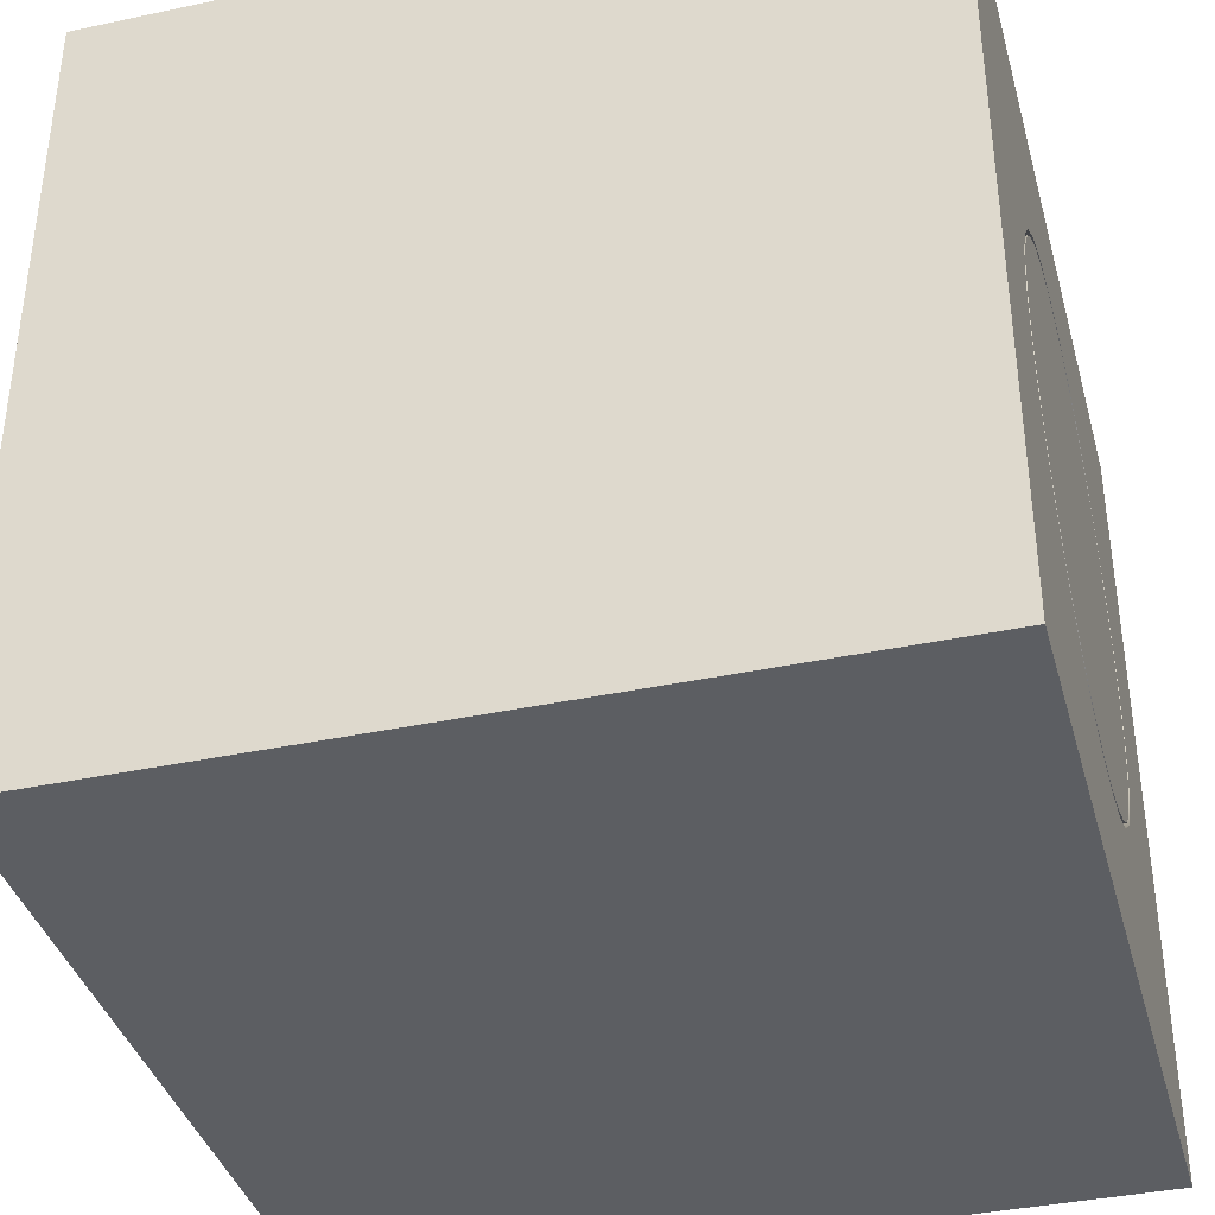
<metadata>
{"format":"obj","ext":"obj","renderer":"f3d","projection":"perspective","resolution":1024,"background":"white","views":[{"elev":-38.2,"azim":-74.9,"up":"+Z"}]}
</metadata>
<code>
o Body34
v -100 7.3e-05 -446.5
v -100 6.5e-05 -400
v -100 -10 -446.5
v -100 -10 -400
v -201.8 7.3e-05 -446.5
v -201.8 -10 -446.5
v -201.8 6.5e-05 -400
v -201.8 -10 -400
f 1 2 3
f 3 2 4
f 5 1 6
f 6 1 3
f 7 5 8
f 8 5 6
f 2 7 4
f 4 7 8
f 7 2 5
f 5 2 1
f 8 6 4
f 4 6 3
o Body19
v 195.2 -5.7e-05 350
v 195.2 -7.3e-05 449.5
v 195.2 -10 350
v 195.2 -10 449.5
v 150 -5.7e-05 350
v 150 -10 350
v 150 -7.3e-05 449.5
v 150 -10 449.5
f 9 10 11
f 11 10 12
f 13 9 14
f 14 9 11
f 15 13 16
f 16 13 14
f 10 15 12
f 12 15 16
f 15 10 13
f 13 10 9
f 16 14 12
f 12 14 11
o Body8
v 0 3.3e-05 -200
v 0 1.6e-05 -100
v 0 -10 -200
v 0 -10 -100
v -50 3.3e-05 -200
v -50 -10 -200
v -50 1.6e-05 -100
v -50 -10 -100
f 17 18 19
f 19 18 20
f 21 17 22
f 22 17 19
f 23 21 24
f 24 21 22
f 18 23 20
f 20 23 24
f 23 18 21
f 21 18 17
f 24 22 20
f 20 22 19
o Body36
v -250 8e-06 -50
v -250 0 0
v -250 -10 -50
v -250 -10 -2e-06
v -350 8e-06 -50
v -350 -10 -50
v -350 0 0
v -350 -10 -2e-06
f 25 26 27
f 27 26 28
f 29 25 30
f 30 25 27
f 31 29 32
f 32 29 30
f 26 31 28
f 28 31 32
f 31 26 29
f 29 26 25
f 32 30 28
f 28 30 27
o Body31
v -50 6.5e-05 -400
v -50 7.9e-05 -487.4
v -50 -10 -400
v -50 -10 -487.4
v 0 6.5e-05 -400
v 0 -10 -400
v 0 8e-05 -490
v 0 -10 -490
v -33.37 8e-05 -488.9
v -33.37 -10 -488.9
v -16.69 8e-05 -489.7
v -16.69 -10 -489.7
f 33 34 35
f 35 34 36
f 37 33 38
f 38 33 35
f 39 37 40
f 40 37 38
f 34 41 36
f 36 41 42
f 42 41 43
f 42 43 44
f 44 43 39
f 44 39 40
f 39 43 37
f 37 43 41
f 37 41 33
f 33 41 34
f 36 42 35
f 35 42 38
f 38 42 44
f 38 44 40
o Body22
v -300 -1.6e-05 100
v -300 -2.4e-05 150
v -300 -10 100
v -300 -10 150
v -400 -1.6e-05 100
v -400 -10 100
v -400 -2.4e-05 150
v -400 -10 150
f 45 46 47
f 47 46 48
f 49 45 50
f 50 45 47
f 51 49 52
f 52 49 50
f 46 51 48
f 48 51 52
f 51 46 49
f 49 46 45
f 52 50 48
f 48 50 47
o Body11
v 350 4.9e-05 -300
v 387.4 4.9e-05 -300
v 350 -10 -300
v 387.4 -10 -300
v 350 4.1e-05 -250
v 350 -10 -250
v 400 4.1e-05 -250
v 400 -10 -250
v 400 4.6e-05 -283
v 400 -10 -283
v 391.7 4.8e-05 -294.4
v 391.7 -10 -294.4
v 395.9 -10 -288.7
v 395.9 4.7e-05 -288.7
f 53 54 55
f 55 54 56
f 57 53 58
f 58 53 55
f 59 57 60
f 60 57 58
f 61 59 62
f 62 59 60
f 54 63 56
f 56 63 64
f 64 63 65
f 65 63 66
f 65 66 62
f 62 66 61
f 59 61 57
f 57 61 66
f 57 66 63
f 54 53 63
f 63 53 57
f 56 64 55
f 55 64 58
f 58 64 65
f 58 65 62
f 62 60 58
o Body21
v -200 -4.1e-05 250
v -200 -4.9e-05 300
v -200 -10 250
v -200 -10 300
v -300 -4.1e-05 250
v -300 -10 250
v -300 -4.9e-05 300
v -300 -10 300
f 67 68 69
f 69 68 70
f 71 67 72
f 72 67 69
f 73 71 74
f 74 71 72
f 68 73 70
f 70 73 74
f 73 68 71
f 71 68 67
f 74 72 70
f 70 72 69
o Body3:1
v -481.7 -1610 90.04
v -481.7 -10 90.04
v -490 -1610 -0.000262
v -490 -10 -2e-06
v -481.7 -1610 -90.04
v -481.7 -10 -90.04
v -456.9 -1610 -177
v -456.9 -10 -177
v -416.6 -1610 -258
v -416.6 -10 -258
v -362.1 -1610 -330.1
v -362.1 -10 -330.1
v -295.3 -1610 -391
v -295.3 -10 -391
v -218.4 -1610 -438.6
v -218.4 -10 -438.6
v -134.1 -1610 -471.3
v -134.1 -10 -471.3
v -45.21 -1610 -487.9
v -45.21 -10 -487.9
v 45.21 -1610 -487.9
v 45.21 -10 -487.9
v 134.1 -1610 -471.3
v 134.1 -10 -471.3
v 218.4 -1610 -438.6
v 218.4 -10 -438.6
v 295.3 -1610 -391
v 295.3 -10 -391
v 362.1 -1610 -330.1
v 362.1 -10 -330.1
v 416.6 -1610 -258
v 416.6 -10 -258
v 456.9 -1610 -177
v 456.9 -10 -177
v 481.7 -1610 -90.04
v 481.7 -10 -90.04
v 490 -1610 -0.000262
v 490 -10 -2e-06
v 481.7 -1610 90.04
v 481.7 -10 90.04
v 456.9 -1610 177
v 456.9 -10 177
v 416.6 -1610 258
v 416.6 -10 258
v 362.1 -1610 330.1
v 362.1 -10 330.1
v 295.3 -1610 391
v 295.3 -10 391
v 218.4 -1610 438.6
v 218.4 -10 438.6
v 134.1 -1610 471.3
v 134.1 -10 471.3
v 45.21 -1610 487.9
v 45.21 -10 487.9
v -45.21 -1610 487.9
v -45.21 -10 487.9
v -134.1 -1610 471.3
v -134.1 -10 471.3
v -218.4 -1610 438.6
v -218.4 -10 438.6
v -295.3 -1610 391
v -295.3 -10 391
v -362.1 -1610 330.1
v -362.1 -10 330.1
v -416.6 -1610 258
v -416.6 -10 258
v -456.9 -1610 177
v -456.9 -10 177
f 75 76 77
f 77 76 78
f 77 78 79
f 79 78 80
f 79 80 81
f 81 80 82
f 81 82 83
f 83 82 84
f 83 84 85
f 85 84 86
f 85 86 87
f 87 86 88
f 87 88 89
f 89 88 90
f 89 90 91
f 91 90 92
f 91 92 93
f 93 92 94
f 93 94 95
f 95 94 96
f 95 96 97
f 97 96 98
f 97 98 99
f 99 98 100
f 99 100 101
f 101 100 102
f 101 102 103
f 103 102 104
f 103 104 105
f 105 104 106
f 105 106 107
f 107 106 108
f 107 108 109
f 109 108 110
f 109 110 111
f 111 110 112
f 111 112 113
f 113 112 114
f 113 114 115
f 115 114 116
f 115 116 117
f 117 116 118
f 117 118 119
f 119 118 120
f 119 120 121
f 121 120 122
f 121 122 123
f 123 122 124
f 123 124 125
f 125 124 126
f 125 126 127
f 127 126 128
f 127 128 129
f 129 128 130
f 129 130 131
f 131 130 132
f 131 132 133
f 133 132 134
f 133 134 135
f 135 134 136
f 135 136 137
f 137 136 138
f 137 138 139
f 139 138 140
f 139 140 141
f 141 140 142
f 141 142 75
f 75 142 76
f 76 114 78
f 78 114 112
f 78 112 80
f 80 112 110
f 80 110 82
f 82 110 108
f 82 108 84
f 84 108 106
f 84 106 86
f 86 106 104
f 86 104 88
f 88 104 102
f 88 102 90
f 90 102 100
f 90 100 92
f 92 100 98
f 92 98 94
f 94 98 96
f 114 76 116
f 116 76 142
f 116 142 118
f 118 142 140
f 118 140 120
f 120 140 138
f 120 138 122
f 122 138 136
f 122 136 124
f 124 136 134
f 124 134 126
f 126 134 132
f 126 132 128
f 128 132 130
f 79 109 77
f 77 109 111
f 77 111 75
f 75 111 113
f 75 113 141
f 141 113 115
f 141 115 139
f 139 115 117
f 139 117 137
f 137 117 119
f 137 119 135
f 135 119 121
f 135 121 133
f 133 121 123
f 133 123 131
f 131 123 125
f 131 125 129
f 129 125 127
f 109 79 107
f 107 79 81
f 107 81 105
f 105 81 83
f 105 83 103
f 103 83 85
f 103 85 101
f 101 85 87
f 101 87 99
f 99 87 89
f 99 89 97
f 97 89 91
f 97 91 95
f 95 91 93
o Body14
v -100 2.4e-05 -150
v -100 1.6e-05 -100
v -100 -10 -150
v -100 -10 -100
v -200 2.4e-05 -150
v -200 -10 -150
v -200 1.6e-05 -100
v -200 -10 -100
f 143 144 145
f 145 144 146
f 147 143 148
f 148 143 145
f 149 147 150
f 150 147 148
f 144 149 146
f 146 149 150
f 149 144 147
f 147 144 143
f 150 148 146
f 146 148 145
o Body17
v 400 2.4e-05 -150
v 400 1.6e-05 -100
v 400 -10 -150
v 400 -10 -100
v 300 2.4e-05 -150
v 300 -10 -150
v 300 1.6e-05 -100
v 300 -10 -100
f 151 152 153
f 153 152 154
f 155 151 156
f 156 151 153
f 157 155 158
f 158 155 156
f 152 157 154
f 154 157 158
f 157 152 155
f 155 152 151
f 158 156 154
f 154 156 153
o Body3
v 100 -5.7e-05 350
v 100 -6.5e-05 400
v 100 -10 350
v 100 -10 400
v 0 -5.7e-05 350
v 0 -10 350
v 0 -6.5e-05 400
v 0 -10 400
f 159 160 161
f 161 160 162
f 163 159 164
f 164 159 161
f 165 163 166
f 166 163 164
f 160 165 162
f 162 165 166
f 165 160 163
f 163 160 159
f 166 164 162
f 162 164 161
o Body39
v 400 -3.3e-05 200
v 400 -4.6e-05 283
v 400 -10 200
v 400 -10 283
v 350 -3.3e-05 200
v 350 -10 200
v 350 -4.9e-05 300
v 350 -10 300
v 387.4 -4.9e-05 300
v 387.4 -10 300
v 395.9 -4.7e-05 288.7
v 395.9 -10 288.7
v 391.7 -10 294.4
v 391.7 -4.8e-05 294.4
f 167 168 169
f 169 168 170
f 171 167 172
f 172 167 169
f 173 171 174
f 174 171 172
f 175 173 176
f 176 173 174
f 168 177 170
f 170 177 178
f 178 177 179
f 179 177 180
f 179 180 176
f 176 180 175
f 173 175 171
f 171 175 180
f 171 180 167
f 167 180 177
f 167 177 168
f 170 178 169
f 169 178 179
f 169 179 172
f 172 179 176
f 172 176 174
o Body5
v 476.3 0 0
v 476.3 -8e-06 50
v 476.3 -10 -2e-06
v 476.3 -10 50
v 400 0 0
v 400 -10 -2e-06
v 400 -8e-06 50
v 400 -10 50
f 181 182 183
f 183 182 184
f 185 181 186
f 186 181 183
f 187 185 188
f 188 185 186
f 182 187 184
f 184 187 188
f 187 182 185
f 185 182 181
f 188 186 184
f 184 186 183
o Body33
v 200 4.9e-05 -300
v 200 4.1e-05 -250
v 200 -10 -300
v 200 -10 -250
v 100 4.9e-05 -300
v 100 -10 -300
v 100 4.1e-05 -250
v 100 -10 -250
f 189 190 191
f 191 190 192
f 193 189 194
f 194 189 191
f 195 193 196
f 196 193 194
f 190 195 192
f 192 195 196
f 195 190 193
f 193 190 189
f 196 194 192
f 192 194 191
o Body41
v 50 -1.6e-05 100
v 50 -3.3e-05 200
v 50 -10 100
v 50 -10 200
v 0 -1.6e-05 100
v 0 -10 100
v 0 -3.3e-05 200
v 0 -10 200
f 197 198 199
f 199 198 200
f 201 197 202
f 202 197 199
f 203 201 204
f 204 201 202
f 198 203 200
f 200 203 204
f 203 198 201
f 201 198 197
f 204 202 200
f 200 202 199
o Body1
v -200 -1.6e-05 100
v -200 -3.3e-05 200
v -200 -10 100
v -200 -10 200
v -250 -1.6e-05 100
v -250 -10 100
v -250 -3.3e-05 200
v -250 -10 200
f 205 206 207
f 207 206 208
f 209 205 210
f 210 205 207
f 211 209 212
f 212 209 210
f 206 211 208
f 208 211 212
f 211 206 209
f 209 206 205
f 212 210 208
f 208 210 207
o Body27
v 250 8e-06 -50
v 250 0 0
v 250 -10 -50
v 250 -10 -2e-06
v 150 8e-06 -50
v 150 -10 -50
v 150 0 0
v 150 -10 -2e-06
f 213 214 215
f 215 214 216
f 217 213 218
f 218 213 215
f 219 217 220
f 220 217 218
f 214 219 216
f 216 219 220
f 219 214 217
f 217 214 213
f 220 218 216
f 216 218 215
o Body24
v 50 -4.1e-05 250
v 50 -4.9e-05 300
v 50 -10 250
v 50 -10 300
v -50 -4.1e-05 250
v -50 -10 250
v -50 -4.9e-05 300
v -50 -10 300
f 221 222 223
f 223 222 224
f 225 221 226
f 226 221 223
f 227 225 228
f 228 225 226
f 222 227 224
f 224 227 228
f 227 222 225
f 225 222 221
f 228 226 224
f 224 226 223
o Body6
v 250 3.3e-05 -200
v 250 1.6e-05 -100
v 250 -10 -200
v 250 -10 -100
v 200 3.3e-05 -200
v 200 -10 -200
v 200 1.6e-05 -100
v 200 -10 -100
f 229 230 231
f 231 230 232
f 233 229 234
f 234 229 231
f 235 233 236
f 236 233 234
f 230 235 232
f 232 235 236
f 235 230 233
f 233 230 229
f 236 234 232
f 232 234 231
o Body32
v 300 5.7e-05 -350
v 300 4.1e-05 -250
v 300 -10 -350
v 300 -10 -250
v 250 5.7e-05 -350
v 250 -10 -350
v 250 4.1e-05 -250
v 250 -10 -250
f 237 238 239
f 239 238 240
f 241 237 242
f 242 237 239
f 243 241 244
f 244 241 242
f 238 243 240
f 240 243 244
f 243 238 241
f 241 238 237
f 244 242 240
f 240 242 239
o Body10
v 50 5.7e-05 -350
v 50 4.1e-05 -250
v 50 -10 -350
v 50 -10 -250
v 0 5.7e-05 -350
v 0 -10 -350
v 0 4.1e-05 -250
v 0 -10 -250
f 245 246 247
f 247 246 248
f 249 245 250
f 250 245 247
f 251 249 252
f 252 249 250
f 246 251 248
f 248 251 252
f 251 246 249
f 249 246 245
f 252 250 248
f 248 250 247
o Body1:1
v -489.1 -60 -104
v -800 -60 -800
v -500 -60 -1e-05
v -800 -60 800
v -489.1 -60 104
v -456.8 -60 203.4
v -404.5 -60 293.9
v -334.6 -60 371.6
v -250 -60 433
v -154.5 -60 475.5
v -52.26 -60 497.3
v 800 -60 800
v 52.26 -60 497.3
v 154.5 -60 475.5
v 250 -60 433
v 334.6 -60 371.6
v 404.5 -60 293.9
v 456.8 -60 203.4
v 489.1 -60 104
v 500 -60 -1e-05
v 800 -60 -800
v 489.1 -60 -104
v 456.8 -60 -203.4
v 404.5 -60 -293.9
v 334.6 -60 -371.6
v 250 -60 -433
v 154.5 -60 -475.5
v 52.26 -60 -497.3
v -52.26 -60 -497.3
v -154.5 -60 -475.5
v -250 -60 -433
v -334.6 -60 -371.6
v -404.5 -60 -293.9
v -456.8 -60 -203.4
v 800 -1610 -800
v -800 -1610 -800
v 800 -1610 800
v -489.1 -1610 104
v -500 -1610 -0.000262
v -489.1 -1610 -104
v -456.8 -1610 -203.4
v -404.5 -1610 -293.9
v -334.6 -1610 -371.6
v -250 -1610 -433
v -154.5 -1610 -475.5
v -52.26 -1610 -497.3
v 52.26 -1610 -497.3
v 154.5 -1610 -475.5
v 250 -1610 -433
v 334.6 -1610 -371.6
v 404.5 -1610 -293.9
v 456.8 -1610 -203.4
v 489.1 -1610 -104
v 500 -1610 -0.000262
v 489.1 -1610 104
v 456.8 -1610 203.4
v 404.5 -1610 293.9
v 334.6 -1610 371.6
v 250 -1610 433
v 154.5 -1610 475.5
v 52.26 -1610 497.3
v -52.26 -1610 497.3
v -154.5 -1610 475.5
v -250 -1610 433
v -334.6 -1610 371.6
v -404.5 -1610 293.9
v -456.8 -1610 203.4
v -800 -1610 800
f 253 254 255
f 255 254 256
f 255 256 257
f 257 256 258
f 258 256 259
f 259 256 260
f 260 256 261
f 261 256 262
f 262 256 263
f 263 256 264
f 263 264 265
f 265 264 266
f 266 264 267
f 267 264 268
f 268 264 269
f 269 264 270
f 270 264 271
f 271 264 272
f 272 264 273
f 272 273 274
f 274 273 275
f 275 273 276
f 276 273 277
f 277 273 278
f 278 273 279
f 279 273 280
f 280 273 254
f 280 254 281
f 281 254 282
f 282 254 283
f 283 254 284
f 284 254 285
f 285 254 286
f 286 254 253
f 287 288 273
f 273 288 254
f 289 287 264
f 264 287 273
f 257 290 255
f 255 290 291
f 255 291 253
f 253 291 292
f 253 292 286
f 286 292 293
f 286 293 285
f 285 293 294
f 285 294 284
f 284 294 295
f 284 295 283
f 283 295 296
f 283 296 282
f 282 296 297
f 282 297 281
f 281 297 298
f 281 298 280
f 280 298 299
f 280 299 279
f 279 299 300
f 279 300 278
f 278 300 301
f 278 301 277
f 277 301 302
f 277 302 276
f 276 302 303
f 276 303 275
f 275 303 304
f 275 304 274
f 274 304 305
f 274 305 272
f 272 305 306
f 272 306 271
f 271 306 307
f 271 307 270
f 270 307 308
f 270 308 269
f 269 308 309
f 269 309 268
f 268 309 310
f 268 310 267
f 267 310 311
f 267 311 266
f 266 311 312
f 266 312 265
f 265 312 313
f 265 313 263
f 263 313 314
f 263 314 262
f 262 314 315
f 262 315 261
f 261 315 316
f 261 316 260
f 260 316 317
f 260 317 259
f 259 317 318
f 259 318 258
f 258 318 319
f 258 319 257
f 257 319 290
f 288 320 254
f 254 320 256
f 320 289 256
f 256 289 264
f 290 320 291
f 291 320 288
f 291 288 292
f 292 288 293
f 293 288 294
f 294 288 295
f 295 288 296
f 296 288 297
f 297 288 298
f 298 288 287
f 298 287 299
f 299 287 300
f 300 287 301
f 301 287 302
f 302 287 303
f 303 287 304
f 304 287 305
f 305 287 306
f 306 287 289
f 306 289 307
f 307 289 308
f 308 289 309
f 309 289 310
f 310 289 311
f 311 289 312
f 312 289 313
f 313 289 320
f 313 320 314
f 314 320 315
f 315 320 316
f 316 320 317
f 317 320 318
f 318 320 319
f 319 320 290
o Body35
v -250 3.3e-05 -200
v -250 1.6e-05 -100
v -250 -10 -200
v -250 -10 -100
v -300 3.3e-05 -200
v -300 -10 -200
v -300 1.6e-05 -100
v -300 -10 -100
f 321 322 323
f 323 322 324
f 325 321 326
f 326 321 323
f 327 325 328
f 328 325 326
f 322 327 324
f 324 327 328
f 327 322 325
f 325 322 321
f 328 326 324
f 324 326 323
o Body23
v -50 -5.7e-05 350
v -50 -7.3e-05 450
v -50 -10 350
v -50 -10 450
v -100 -5.7e-05 350
v -100 -10 350
v -100 -7.3e-05 450
v -100 -10 450
f 329 330 331
f 331 330 332
f 333 329 334
f 334 329 331
f 335 333 336
f 336 333 334
f 330 335 332
f 332 335 336
f 335 330 333
f 333 330 329
f 336 334 332
f 332 334 331
o Body16
v 150 2.4e-05 -150
v 150 1.6e-05 -100
v 150 -10 -150
v 150 -10 -100
v 50 2.4e-05 -150
v 50 -10 -150
v 50 1.6e-05 -100
v 50 -10 -100
f 337 338 339
f 339 338 340
f 341 337 342
f 342 337 339
f 343 341 344
f 344 341 342
f 338 343 340
f 340 343 344
f 343 338 341
f 341 338 337
f 344 342 340
f 340 342 339
o Body7
v -350 2.4e-05 -150
v -350 1.6e-05 -100
v -350 -10 -150
v -350 -10 -100
v -450 2.4e-05 -150
v -450 -10 -150
v -450 1.6e-05 -100
v -450 -10 -100
f 345 346 347
f 347 346 348
f 349 345 350
f 350 345 347
f 351 349 352
f 352 349 350
f 346 351 348
f 348 351 352
f 351 346 349
f 349 346 345
f 352 350 348
f 348 350 347
o Body9
v -200 5.7e-05 -350
v -200 4.1e-05 -250
v -200 -10 -350
v -200 -10 -250
v -250 5.7e-05 -350
v -250 -10 -350
v -250 4.1e-05 -250
v -250 -10 -250
f 353 354 355
f 355 354 356
f 357 353 358
f 358 353 355
f 359 357 360
f 360 357 358
f 354 359 356
f 356 359 360
f 359 354 357
f 357 354 353
f 360 358 356
f 356 358 355
o Body38
v 350 8e-06 -50
v 350 -8e-06 50
v 350 -10 -50
v 350 -10 50
v 300 8e-06 -50
v 300 -10 -50
v 300 -8e-06 50
v 300 -10 50
f 361 362 363
f 363 362 364
f 365 361 366
f 366 361 363
f 367 365 368
f 368 365 366
f 362 367 364
f 364 367 368
f 367 362 365
f 365 362 361
f 368 366 364
f 364 366 363
o Body12
v 150 7.2e-05 -445
v 150 6.5e-05 -400
v 150 -10 -445
v 150 -10 -400
v 47.1 7.2e-05 -445
v 47.1 -10 -445
v 47.1 6.5e-05 -400
v 47.1 -10 -400
f 369 370 371
f 371 370 372
f 373 369 374
f 374 369 371
f 375 373 376
f 376 373 374
f 370 375 372
f 372 375 376
f 375 370 373
f 373 370 369
f 376 374 372
f 372 374 371
o Body37
v 100 8e-06 -50
v 100 -8e-06 50
v 100 -10 -50
v 100 -10 50
v 50 8e-06 -50
v 50 -10 -50
v 50 -8e-06 50
v 50 -10 50
f 377 378 379
f 379 378 380
f 381 377 382
f 382 377 379
f 383 381 384
f 384 381 382
f 378 383 380
f 380 383 384
f 383 378 381
f 381 378 377
f 384 382 380
f 380 382 379
o Body13
v -50 4.9e-05 -300
v -50 4.1e-05 -250
v -50 -10 -300
v -50 -10 -250
v -150 4.9e-05 -300
v -150 -10 -300
v -150 4.1e-05 -250
v -150 -10 -250
f 385 386 387
f 387 386 388
f 389 385 390
f 390 385 387
f 391 389 392
f 392 389 390
f 386 391 388
f 388 391 392
f 391 386 389
f 389 386 385
f 392 390 388
f 388 390 387
o Body28
v 0 0 0
v 0 -8e-06 50
v 0 -10 -2e-06
v 0 -10 50
v -100 0 0
v -100 -10 -2e-06
v -100 -8e-06 50
v -100 -10 50
f 393 394 395
f 395 394 396
f 397 393 398
f 398 393 395
f 399 397 400
f 400 397 398
f 394 399 396
f 396 399 400
f 399 394 397
f 397 394 393
f 400 398 396
f 396 398 395
o Body43
v -387.4 -10 300
v -387.4 -4.9e-05 300
v -391.7 -10 294.4
v -391.7 -4.8e-05 294.4
v -395.9 -4.7e-05 288.7
v -400 -4.6e-05 283
v -400 -10 283
v -395.9 -10 288.7
v -350 -4.9e-05 300
v -350 -10 300
v -350 -3.3e-05 200
v -350 -10 200
v -400 -3.3e-05 200
v -400 -10 200
f 401 402 403
f 403 402 404
f 403 404 405
f 406 407 405
f 405 407 408
f 405 408 403
f 409 402 410
f 410 402 401
f 411 409 412
f 412 409 410
f 413 411 414
f 414 411 412
f 406 413 407
f 407 413 414
f 406 405 413
f 413 405 404
f 413 404 411
f 411 404 402
f 411 402 409
f 407 414 408
f 408 414 403
f 403 414 412
f 403 412 401
f 401 412 410
o Body15
v -400 8e-06 -50
v -400 -8e-06 50
v -400 -10 -50
v -400 -10 50
v -450 8e-06 -50
v -450 -10 -50
v -450 -8e-06 50
v -450 -10 50
f 415 416 417
f 417 416 418
f 419 415 420
f 420 415 417
f 421 419 422
f 422 419 420
f 416 421 418
f 418 421 422
f 421 416 419
f 419 416 415
f 422 420 418
f 418 420 417
o Body30
v -400 4.1e-05 -250
v -400 4.6e-05 -283
v -400 -10 -250
v -400 -10 -283
v -300 4.1e-05 -250
v -300 -10 -250
v -300 4.9e-05 -300
v -300 -10 -300
v -387.4 4.9e-05 -300
v -387.4 -10 -300
v -395.9 -10 -288.7
v -395.9 4.7e-05 -288.7
v -391.7 4.8e-05 -294.4
v -391.7 -10 -294.4
f 423 424 425
f 425 424 426
f 427 423 428
f 428 423 425
f 429 427 430
f 430 427 428
f 431 429 432
f 432 429 430
f 426 424 433
f 433 424 434
f 433 434 435
f 431 432 435
f 435 432 436
f 435 436 433
f 431 435 429
f 429 435 434
f 429 434 424
f 423 427 424
f 424 427 429
f 433 430 426
f 426 430 428
f 426 428 425
f 433 436 430
f 430 436 432
o Body25
v 200 -1.6e-05 100
v 200 -2.4e-05 150
v 200 -10 100
v 200 -10 150
v 100 -1.6e-05 100
v 100 -10 100
v 100 -2.4e-05 150
v 100 -10 150
f 437 438 439
f 439 438 440
f 441 437 442
f 442 437 439
f 443 441 444
f 444 441 442
f 438 443 440
f 440 443 444
f 443 438 441
f 441 438 437
f 444 442 440
f 440 442 439
o Body4
v 300 -4.1e-05 250
v 300 -4.9e-05 300
v 300 -10 250
v 300 -10 300
v 200 -4.1e-05 250
v 200 -10 250
v 200 -4.9e-05 300
v 200 -10 300
f 445 446 447
f 447 446 448
f 449 445 450
f 450 445 447
f 451 449 452
f 452 449 450
f 446 451 448
f 448 451 452
f 451 446 449
f 449 446 445
f 452 450 448
f 448 450 447
o Body29
v -150 8e-06 -50
v -150 -8e-06 50
v -150 -10 -50
v -150 -10 50
v -200 8e-06 -50
v -200 -10 -50
v -200 -8e-06 50
v -200 -10 50
f 453 454 455
f 455 454 456
f 457 453 458
f 458 453 455
f 459 457 460
f 460 457 458
f 454 459 456
f 456 459 460
f 459 454 457
f 457 454 453
f 460 458 456
f 456 458 455
o Body20
v -50 -1.6e-05 100
v -50 -2.4e-05 150
v -50 -10 100
v -50 -10 150
v -150 -1.6e-05 100
v -150 -10 100
v -150 -2.4e-05 150
v -150 -10 150
f 461 462 463
f 463 462 464
f 465 461 466
f 466 461 463
f 467 465 468
f 468 465 466
f 462 467 464
f 464 467 468
f 467 462 465
f 465 462 461
f 468 466 464
f 464 466 463
o Body2
v -100 -3.3e-05 200
v -100 -4.9e-05 300
v -100 -10 200
v -100 -10 300
v -150 -3.3e-05 200
v -150 -10 200
v -150 -4.9e-05 300
v -150 -10 300
f 469 470 471
f 471 470 472
f 473 469 474
f 474 469 471
f 475 473 476
f 476 473 474
f 470 475 472
f 472 475 476
f 475 470 473
f 473 470 469
f 476 474 472
f 472 474 471
o Body42
v -150 -5.7e-05 350
v -150 -6.5e-05 400
v -150 -10 350
v -150 -10 400
v -250 -5.7e-05 350
v -250 -10 350
v -250 -6.5e-05 400
v -250 -10 400
f 477 478 479
f 479 478 480
f 481 477 482
f 482 477 479
f 483 481 484
f 484 481 482
f 478 483 480
f 480 483 484
f 483 478 481
f 481 478 477
f 484 482 480
f 480 482 479
o Body40
v 150 -3.3e-05 200
v 150 -4.9e-05 300
v 150 -10 200
v 150 -10 300
v 100 -3.3e-05 200
v 100 -10 200
v 100 -4.9e-05 300
v 100 -10 300
f 485 486 487
f 487 486 488
f 489 485 490
f 490 485 487
f 491 489 492
f 492 489 490
f 486 491 488
f 488 491 492
f 491 486 489
f 489 486 485
f 492 490 488
f 488 490 487
o Body26
v 450 -1.6e-05 100
v 450 -2.4e-05 150
v 450 -10 100
v 450 -10 150
v 350 -1.6e-05 100
v 350 -10 100
v 350 -2.4e-05 150
v 350 -10 150
f 493 494 495
f 495 494 496
f 497 493 498
f 498 493 495
f 499 497 500
f 500 497 498
f 494 499 496
f 496 499 500
f 499 494 497
f 497 494 493
f 500 498 496
f 496 498 495
o Body18
v 300 -1.6e-05 100
v 300 -3.3e-05 200
v 300 -10 100
v 300 -10 200
v 250 -1.6e-05 100
v 250 -10 100
v 250 -3.3e-05 200
v 250 -10 200
f 501 502 503
f 503 502 504
f 505 501 506
f 506 501 503
f 507 505 508
f 508 505 506
f 502 507 504
f 504 507 508
f 507 502 505
f 505 502 501
f 508 506 504
f 504 506 503

</code>
